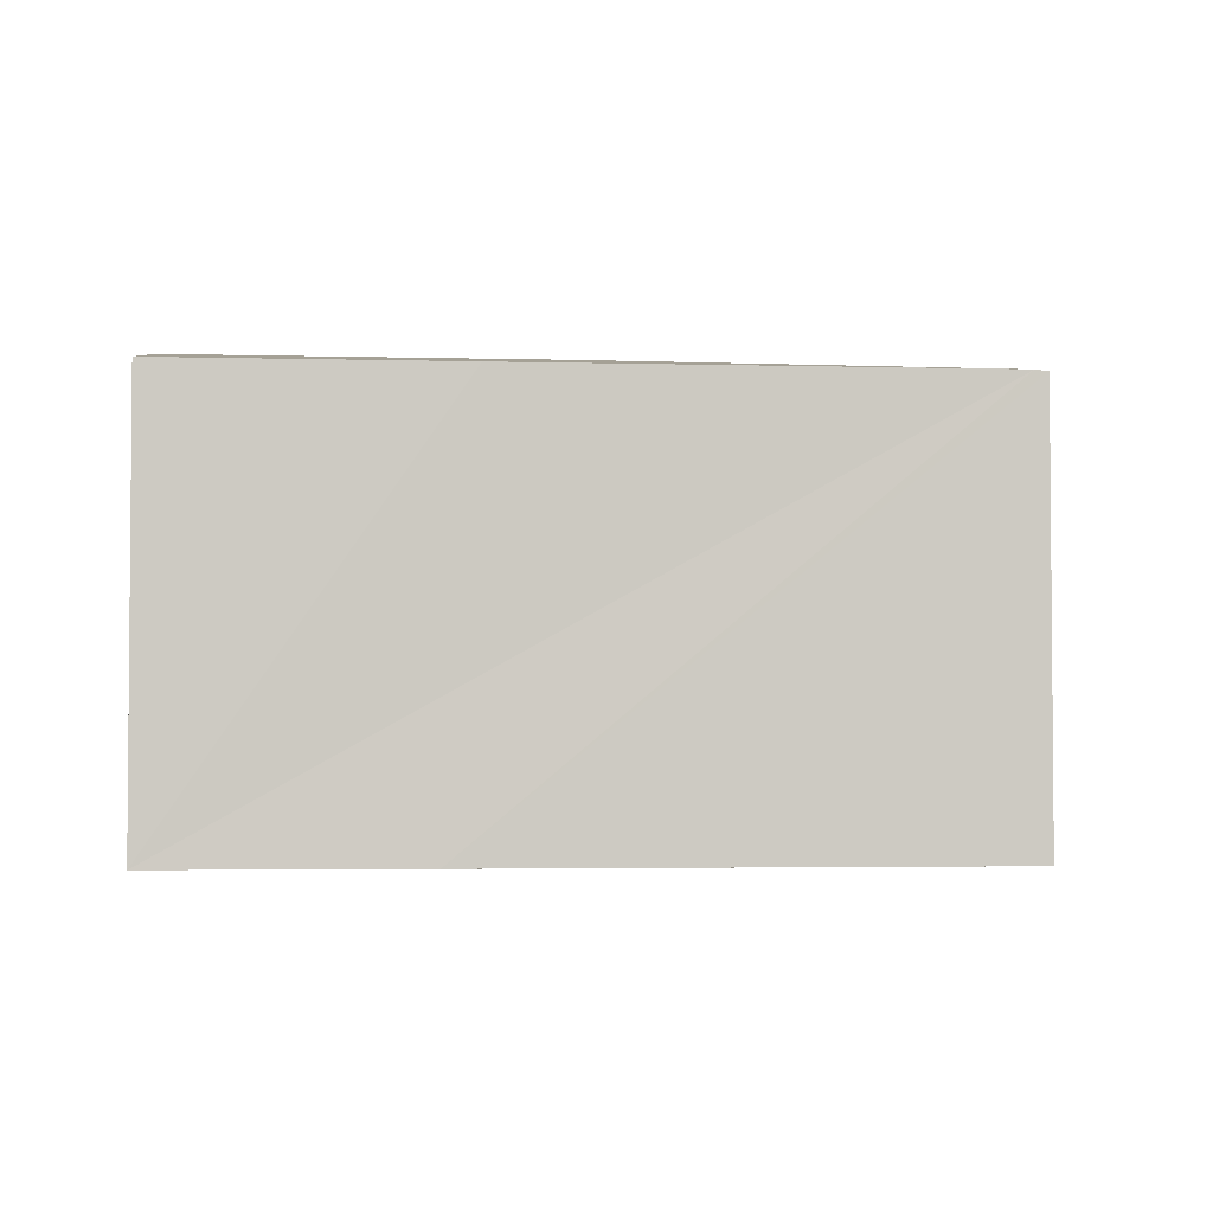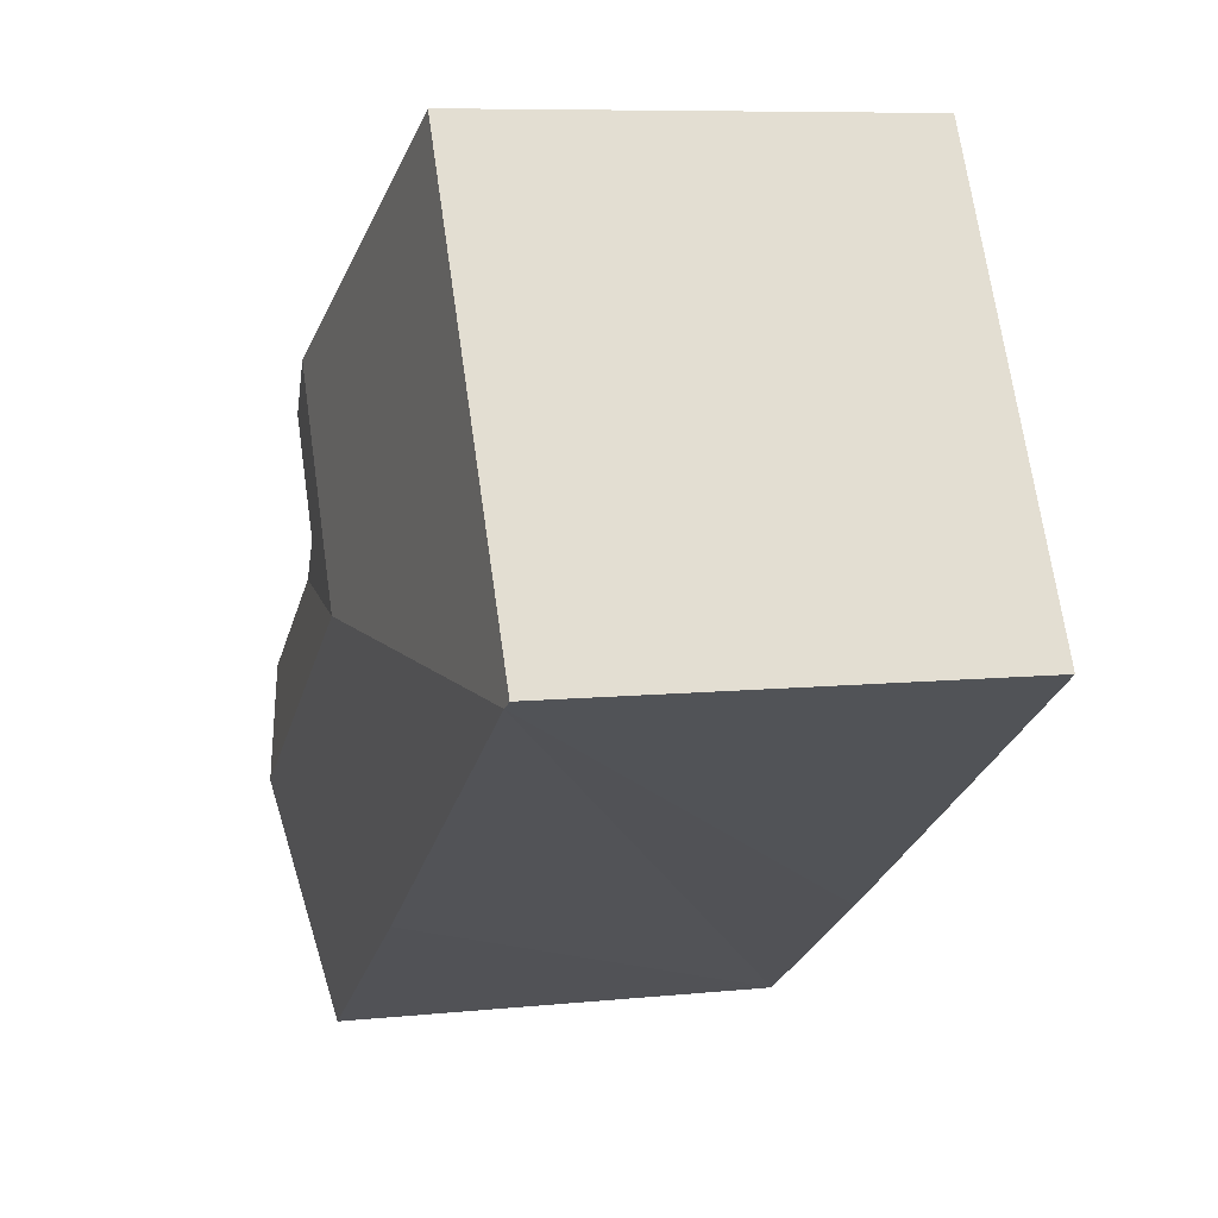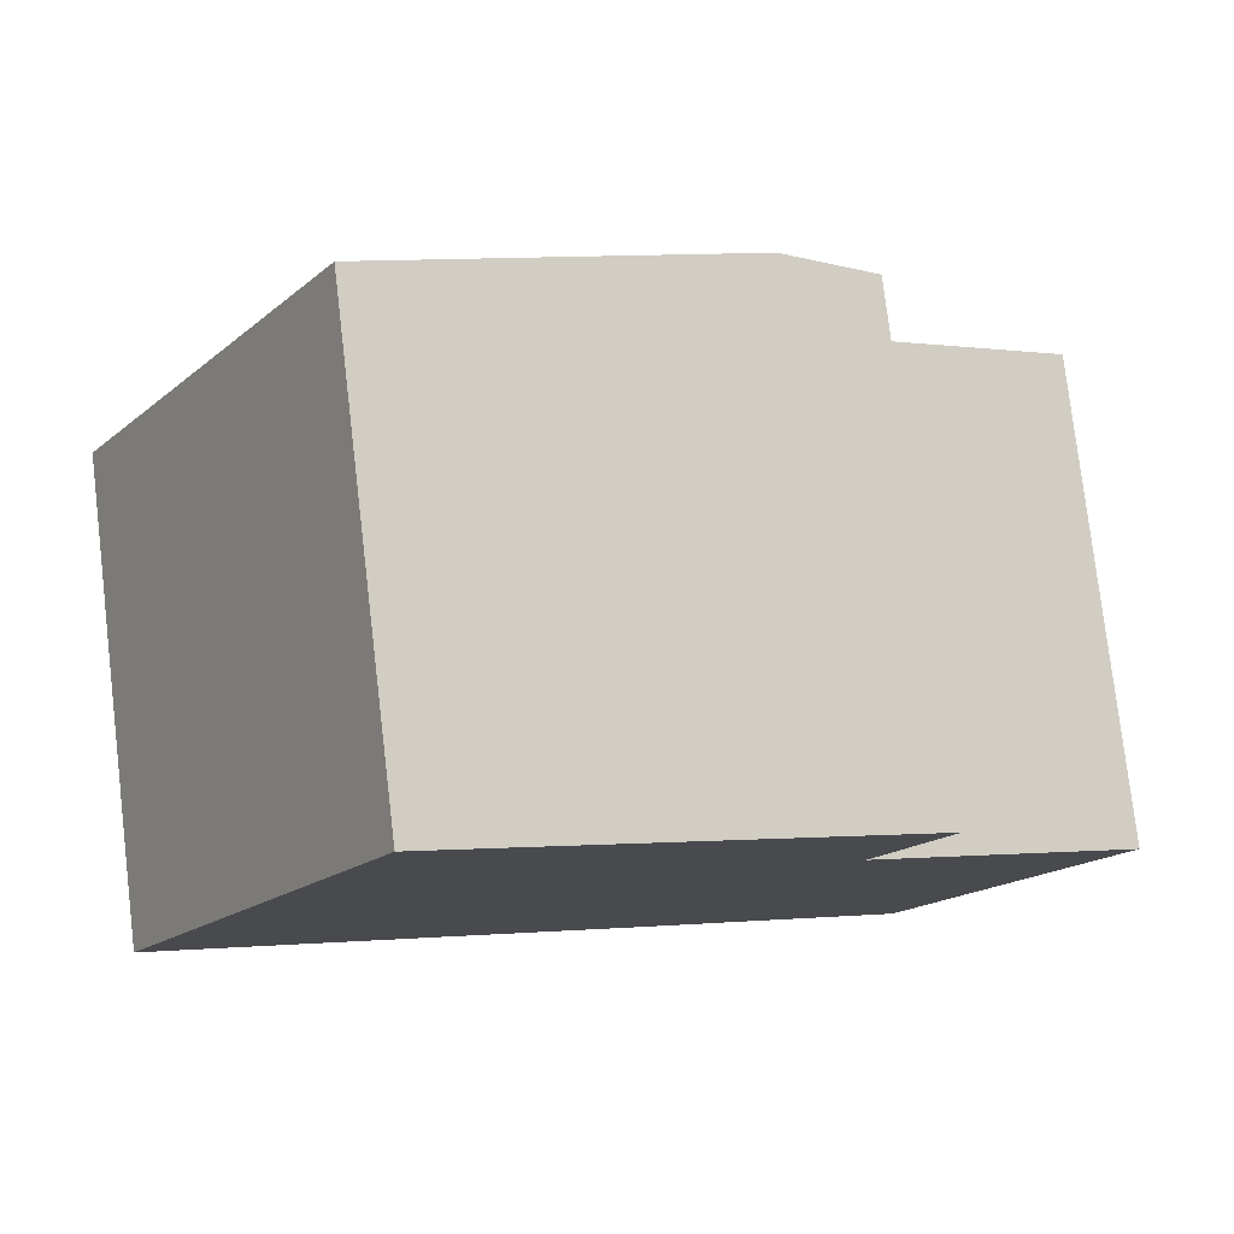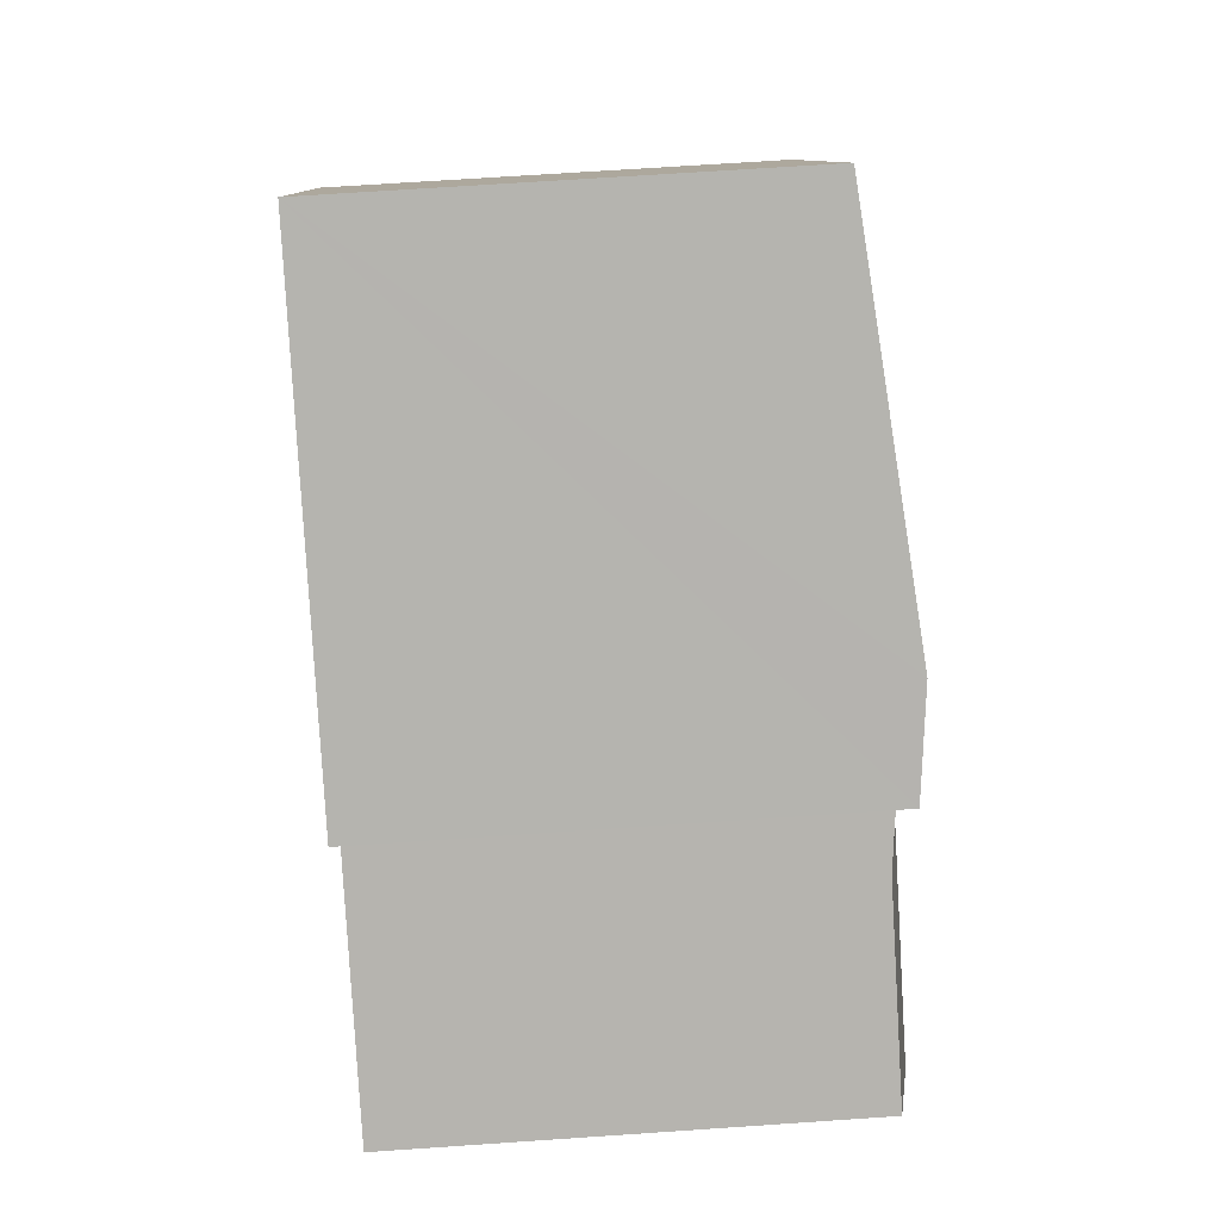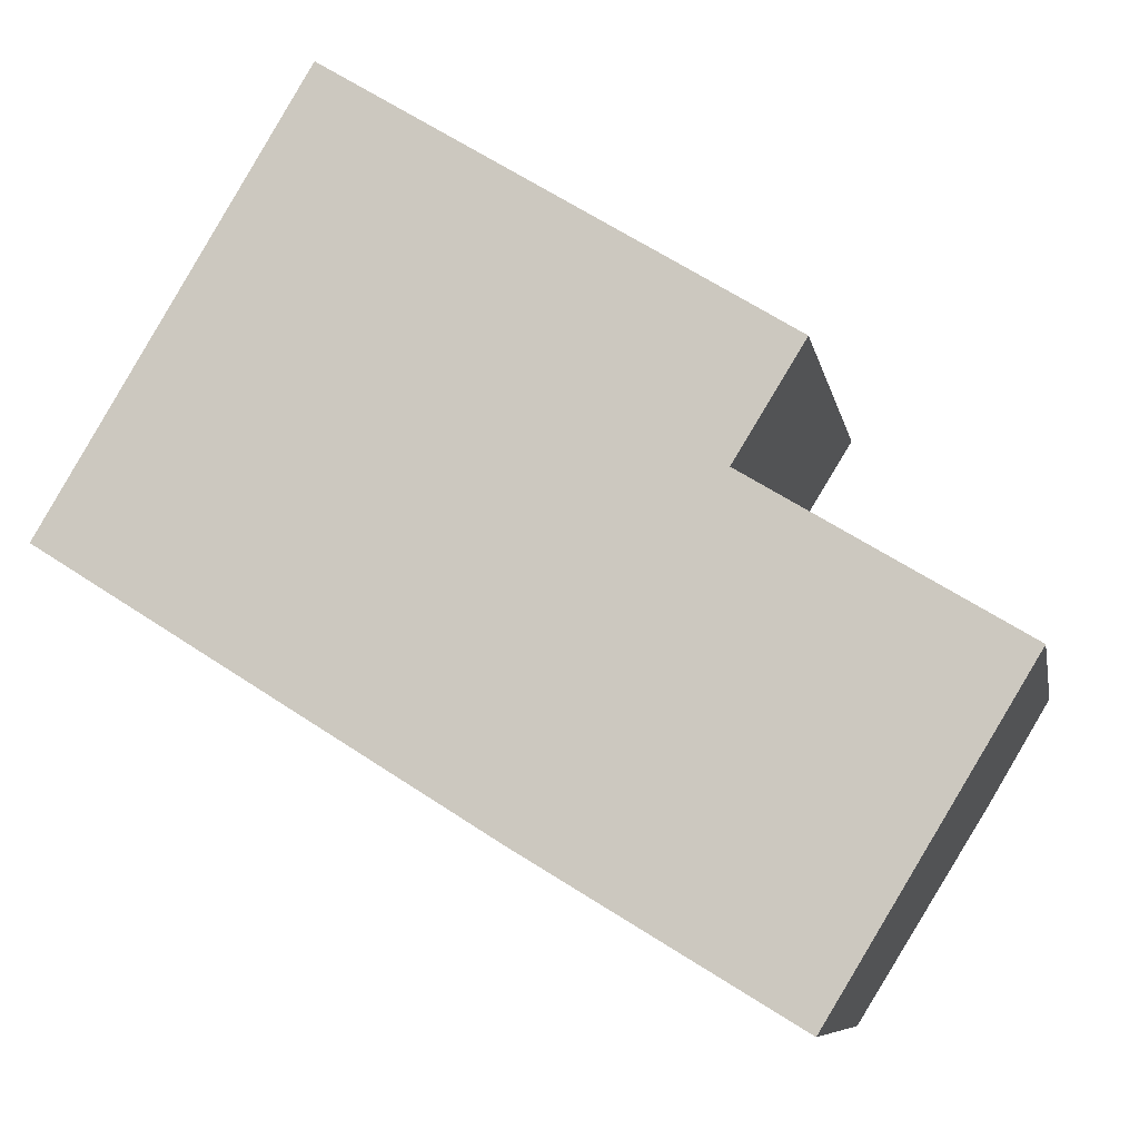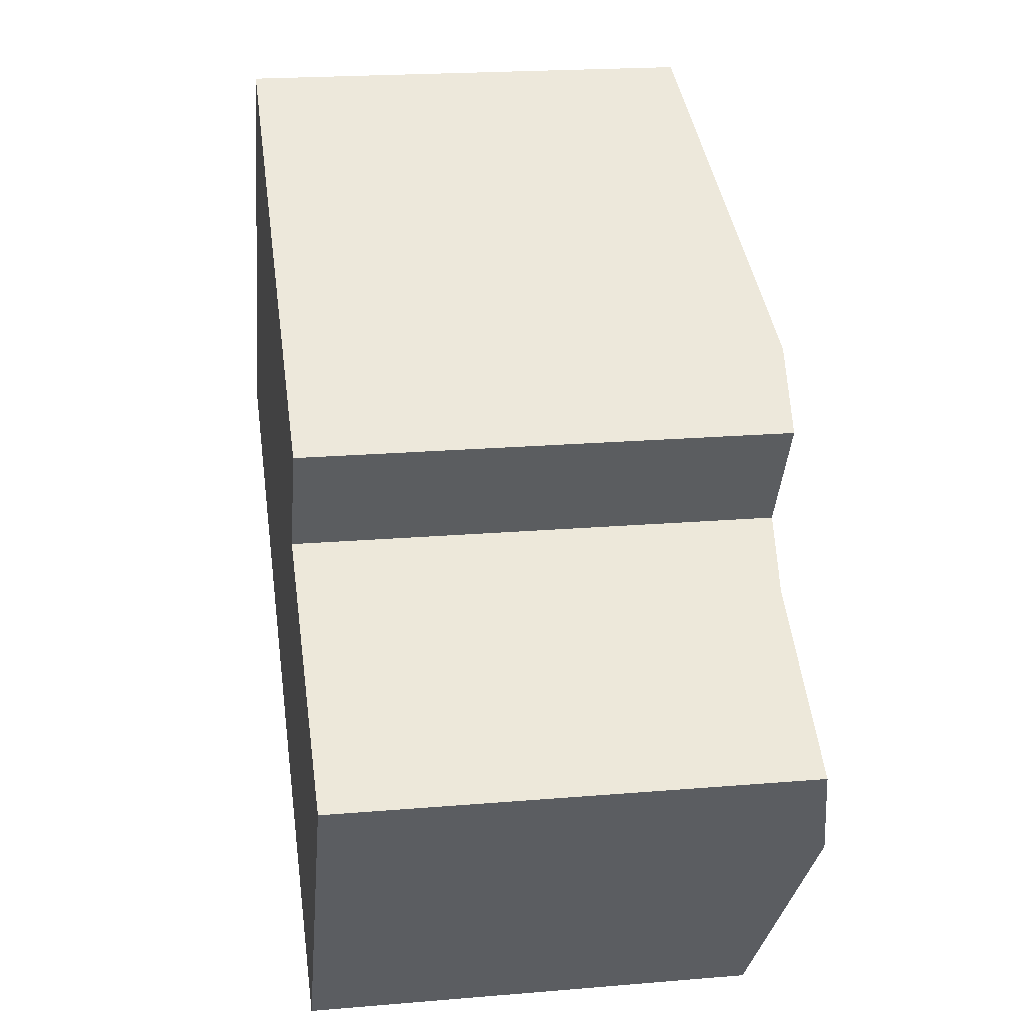
<metadata>
{"format":"obj","ext":"obj","renderer":"f3d","projection":"perspective","resolution":1024,"background":"white","views":[{"elev":-3.2,"azim":-154.1,"up":"+Y"},{"elev":8.0,"azim":-106.0,"up":"+Z"},{"elev":77.9,"azim":-6.7,"up":"+Z"},{"elev":68.4,"azim":86.1,"up":"+Z"},{"elev":-8.4,"azim":10.3,"up":"+Z"},{"elev":20.5,"azim":81.2,"up":"+Z"}]}
</metadata>
<code>
v  7.651 7.819 -0.022
v  14.29 7.502 -1.765
v  13.27 7.819 -3.454
v  11.33 7.504 0.025
v  7.459 7.164 -4.677
v  11.17 7.166 -6.925
v  6.977 7.163 -4.385
v  0.186 7.179 -0.117
v  4.117 7.157 6.915
v  0 7.157 4.382e-16
v  9.727 7.819 3.464
v  11.19 7.647 2.565
v  10.09 7.65 0.775
v  0 0 0
v  4.117 -4.234e-16 6.915
v  11.19 -1.571e-16 2.565
v  9.727 -2.121e-16 3.464
v  10.09 -4.746e-17 0.775
v  14.29 1.081e-16 -1.765
v  11.33 -1.531e-18 0.025
v  11.17 4.24e-16 -6.925
v  13.27 2.115e-16 -3.454
v  7.459 2.864e-16 -4.677
v  6.977 2.685e-16 -4.385
v  0.186 7.164e-18 -0.117
g defaultobject
f 1 2 3
f 2 1 4
f 5 3 6
f 3 5 1
f 1 5 7
f 1 7 8
f 9 8 10
f 8 9 1
f 1 9 11
f 12 1 11
f 1 12 13
f 1 13 4
f 14 9 10
f 9 14 15
f 15 11 9
f 11 15 12
f 12 15 16
f 16 15 17
f 18 4 13
f 4 18 2
f 2 18 19
f 19 18 20
f 12 18 13
f 18 12 16
f 19 3 2
f 3 19 6
f 6 19 21
f 21 19 22
f 21 5 6
f 5 21 7
f 7 21 8
f 8 21 23
f 8 23 10
f 10 23 14
f 14 23 24
f 14 24 25
f 17 18 16
f 20 22 19
f 22 20 21
f 21 20 18
f 21 18 23
f 23 18 17
f 23 17 15
f 23 15 24
f 24 15 25
f 25 15 14

</code>
